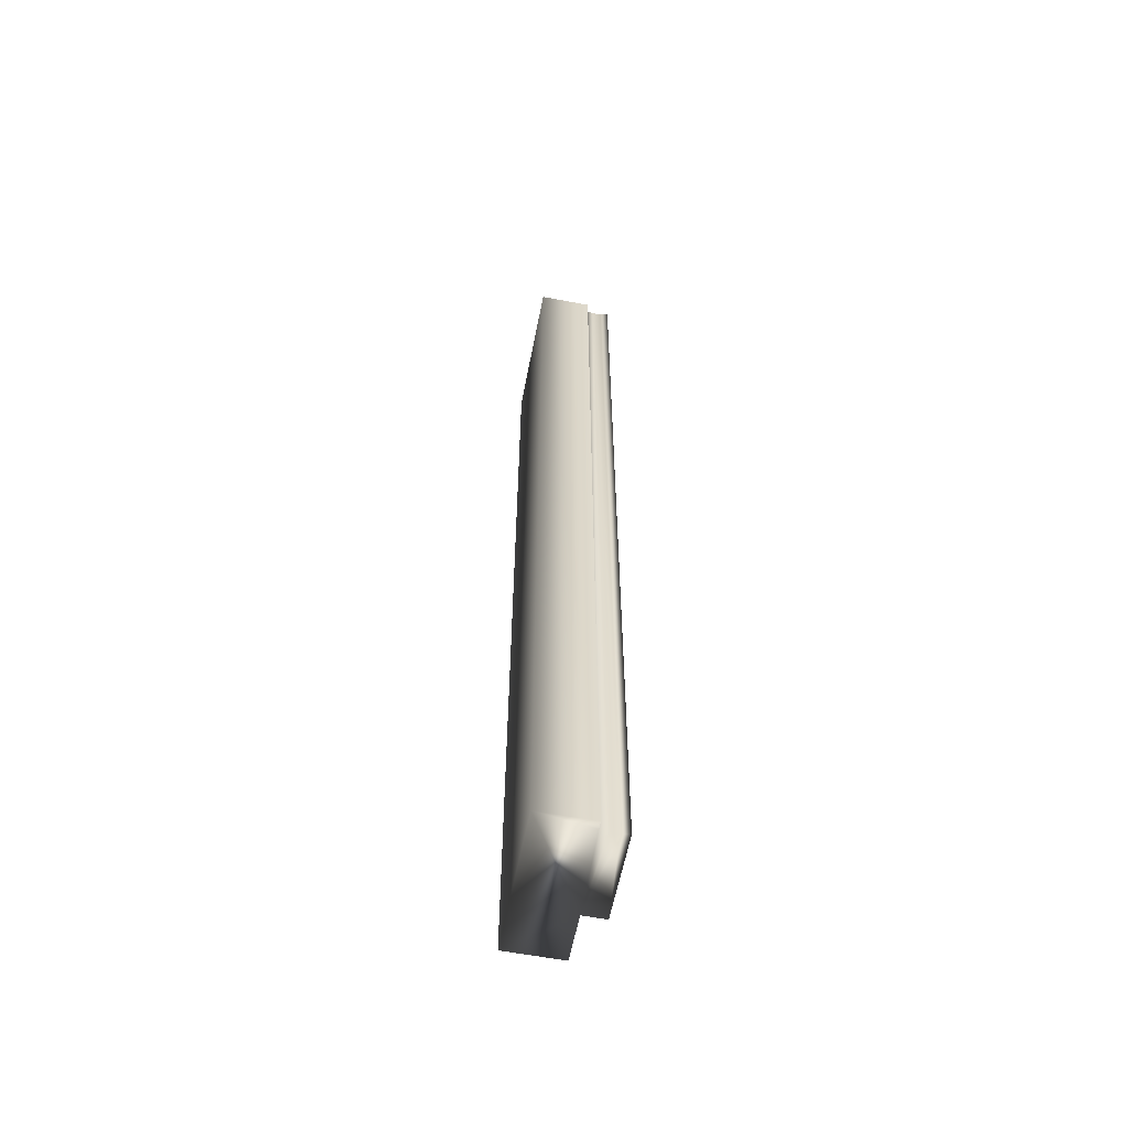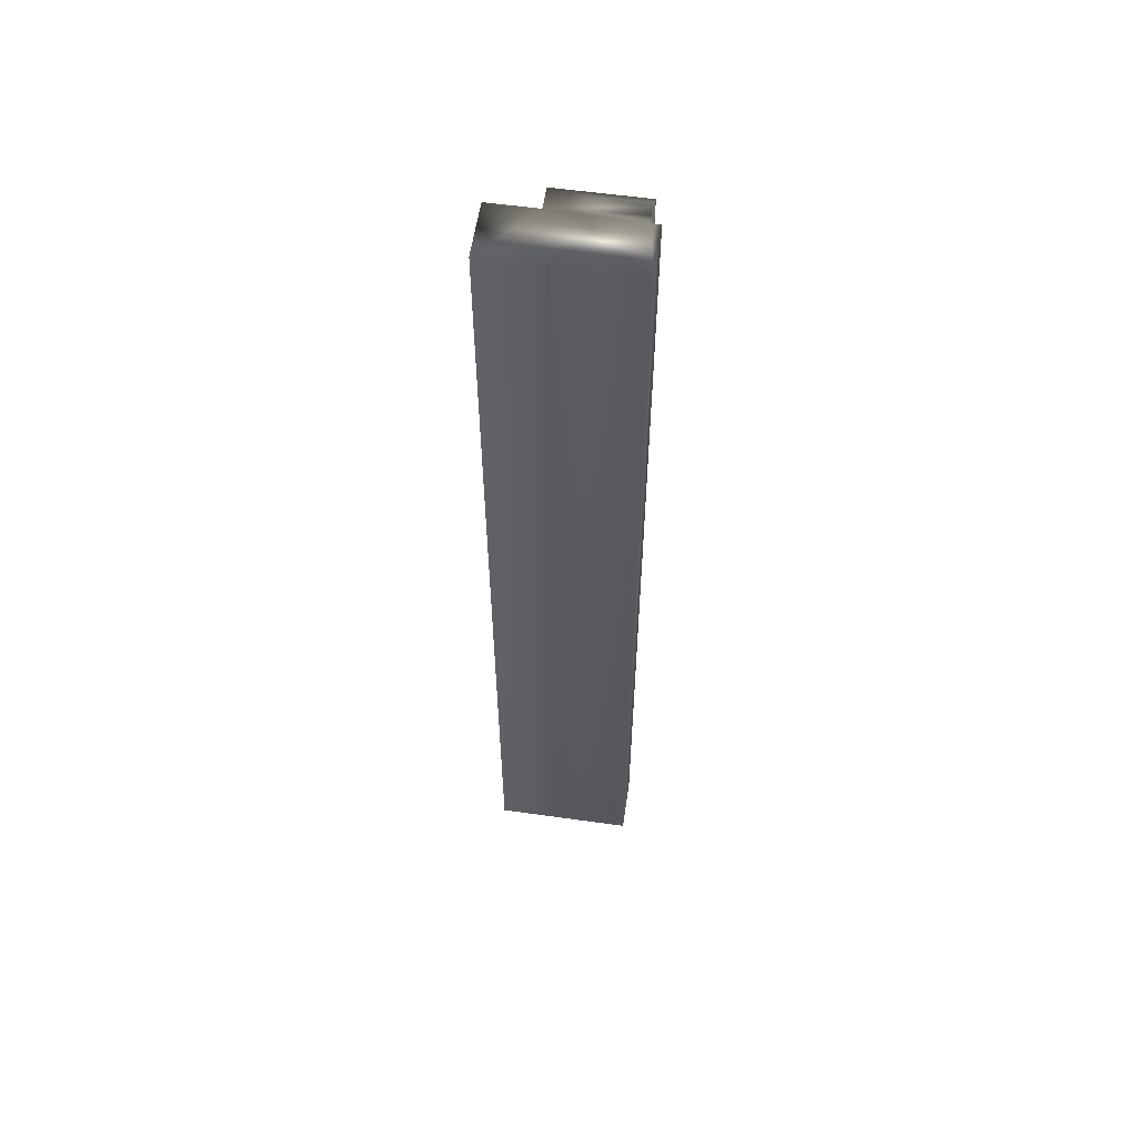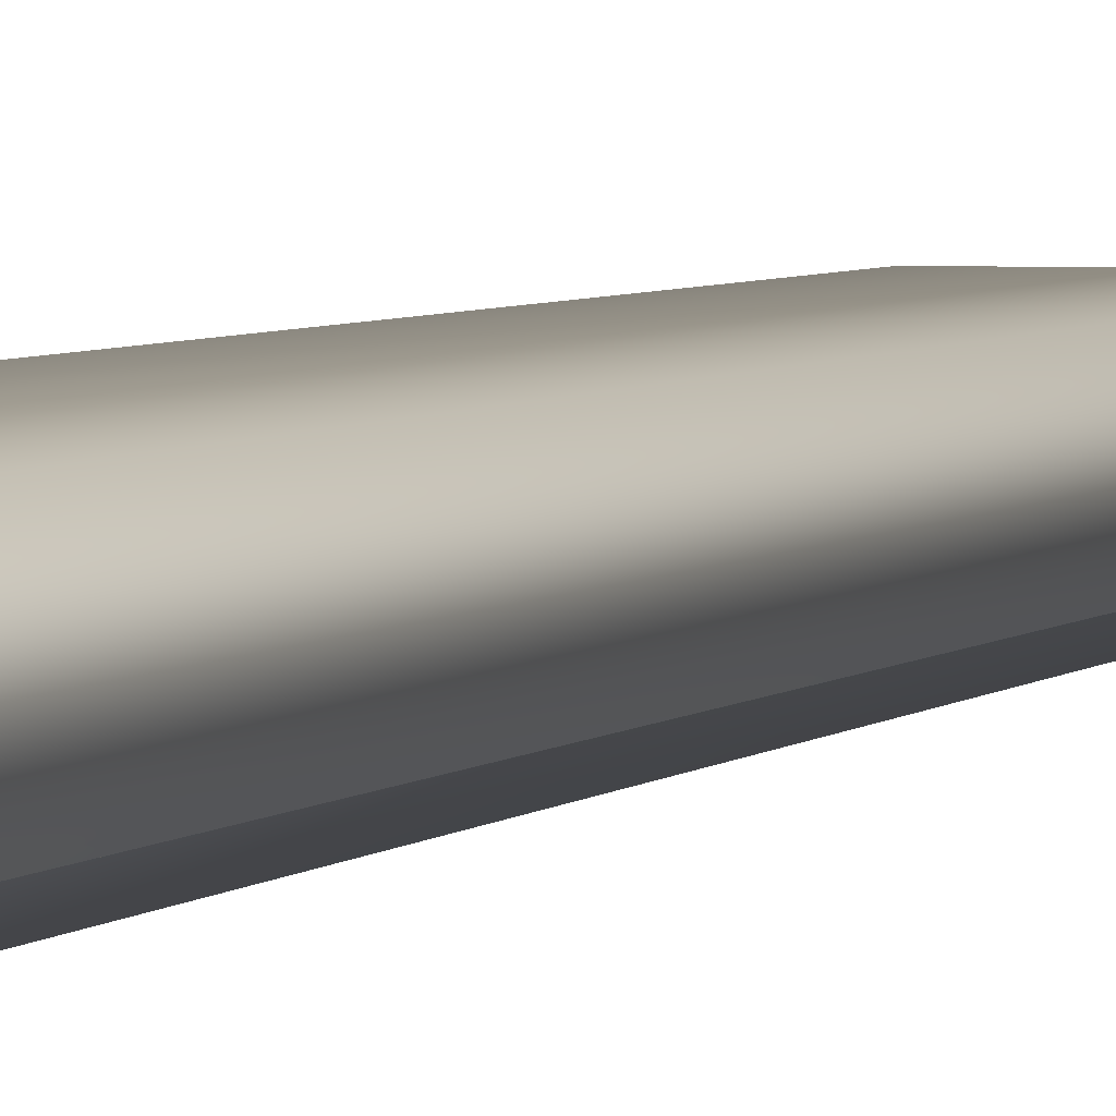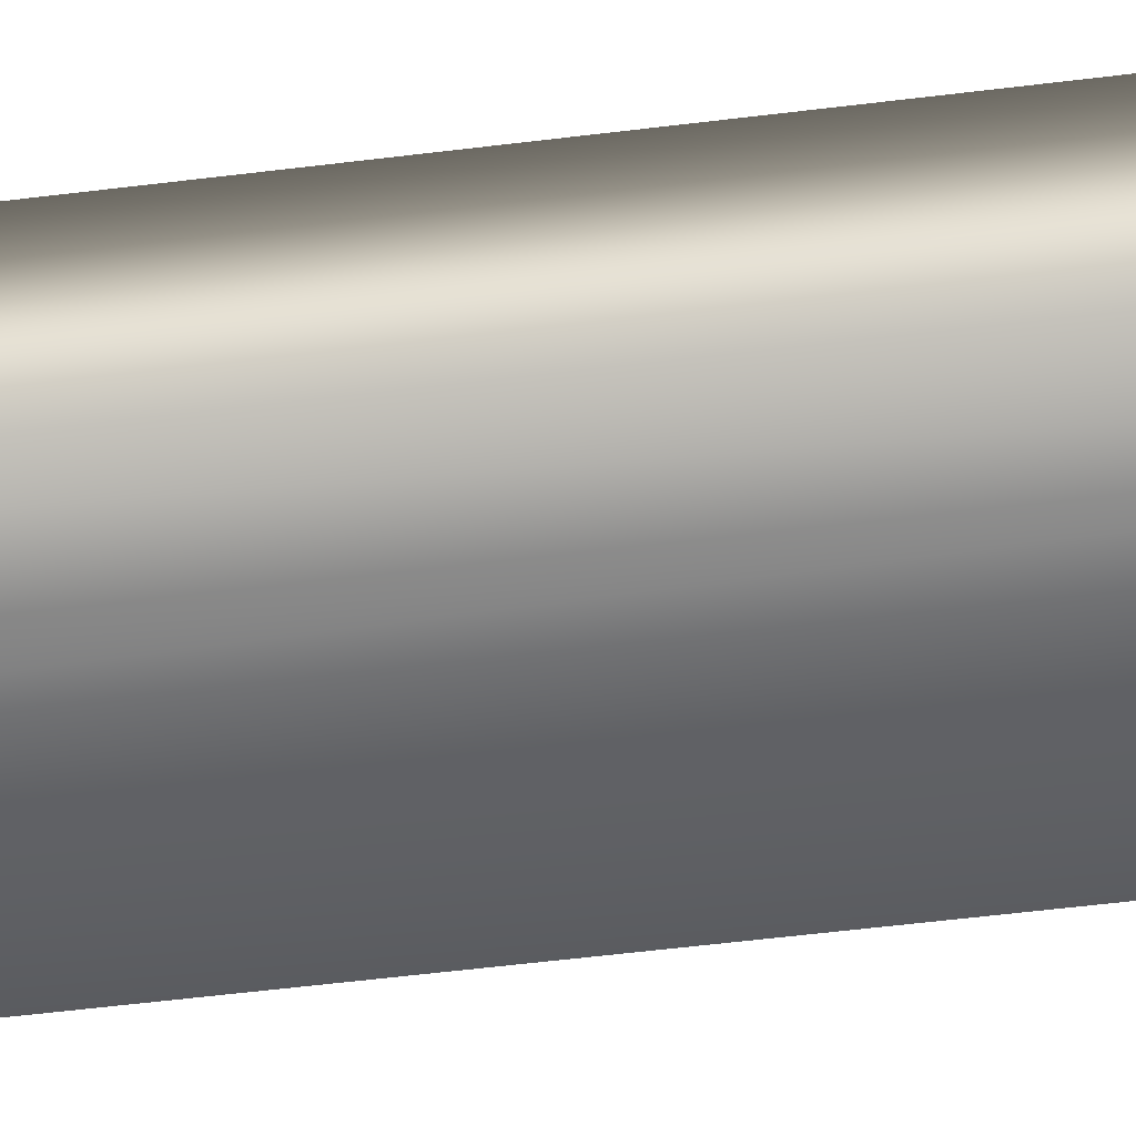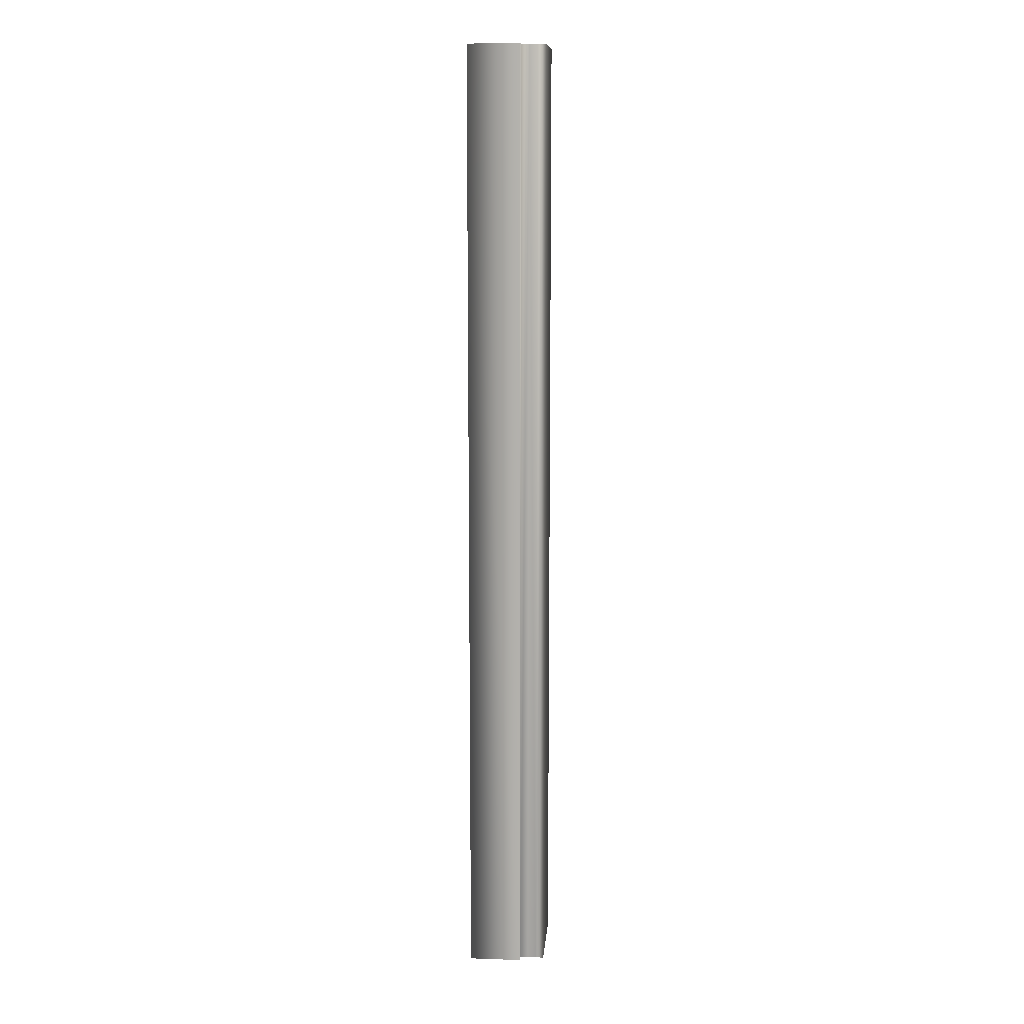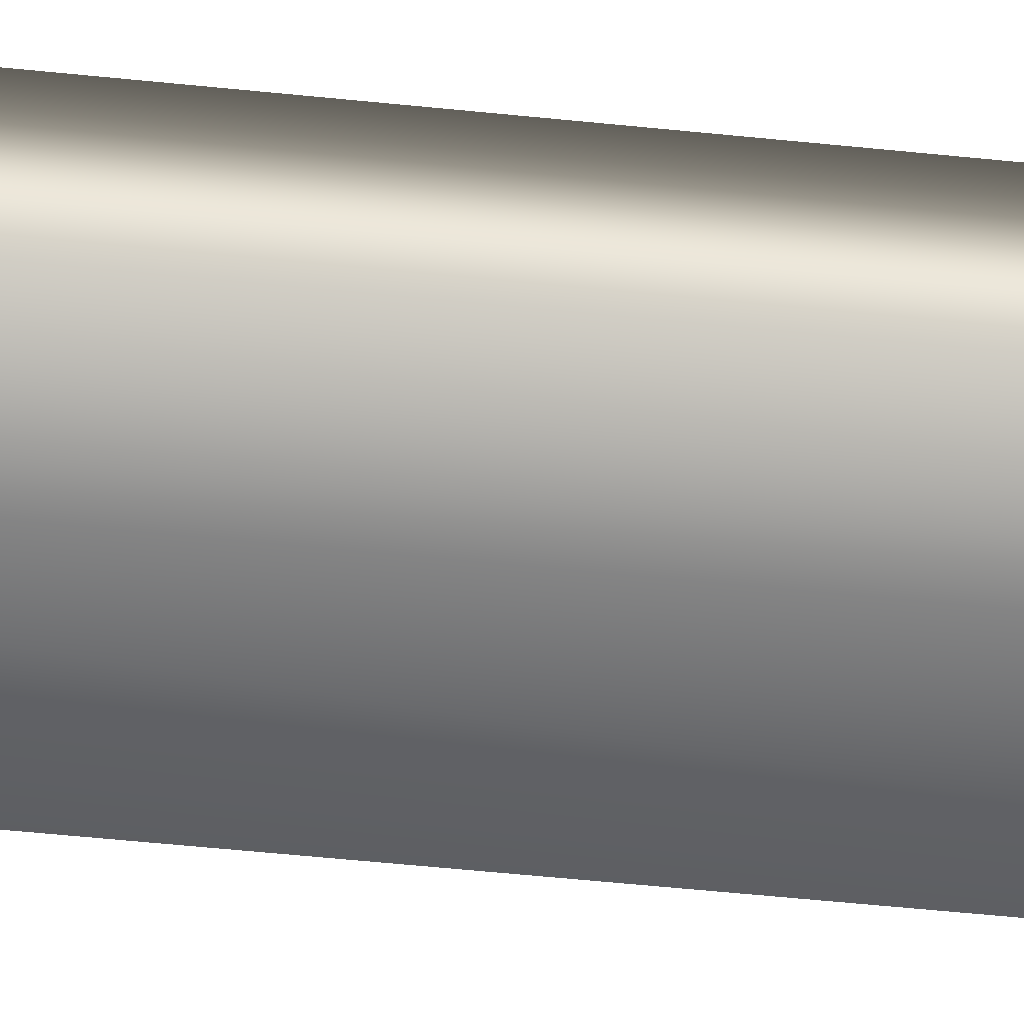
<metadata>
{"format":"obj","ext":"obj","renderer":"f3d","projection":"perspective","resolution":1024,"background":"white","views":[{"elev":-59.2,"azim":-101.1,"up":"+Z"},{"elev":57.7,"azim":-171.7,"up":"+Z"},{"elev":3.3,"azim":17.4,"up":"+Y"},{"elev":-41.1,"azim":99.3,"up":"+Y"},{"elev":11.2,"azim":-85.3,"up":"+Z"},{"elev":-46.8,"azim":83.0,"up":"+Y"}]}
</metadata>
<code>
v 51.57 2.5 -145.3
v 51.57 2.583 -145.3
v 51.57 2.5 -141.7
v 51.57 2.583 -141.7
v 51.26 2.5 -145.3
v 51.26 2.5 -141.7
v 51.26 2.594 -141.7
v 51.26 2.594 -145.3
v 51.26 2.563 -141.7
v 51.26 2.563 -145.3
v 51.26 2.531 -145.3
v 51.26 2.531 -141.7
v 51.23 2.594 -145.3
v 51.23 2.594 -141.7
v 51.23 2.792 -145.3
v 51.23 2.792 -141.7
v 51.75 2.583 -141.7
v 51.75 2.792 -141.7
v 51.75 2.583 -145.3
v 51.75 2.792 -145.3
f 1 2 3
f 3 2 4
f 1 3 5
f 5 3 6
f 7 8 9
f 9 8 10
f 9 10 11
f 5 6 11
f 11 6 12
f 11 12 9
f 8 7 13
f 13 7 14
f 15 13 16
f 16 13 14
f 17 18 4
f 4 18 16
f 4 16 7
f 7 16 14
f 7 9 4
f 4 9 12
f 4 12 3
f 3 12 6
f 19 17 2
f 2 17 4
f 15 16 20
f 20 16 18
f 19 2 20
f 20 2 15
f 15 2 8
f 15 8 13
f 1 11 2
f 2 11 10
f 2 10 8
f 1 5 11
f 19 20 17
f 17 20 18

</code>
